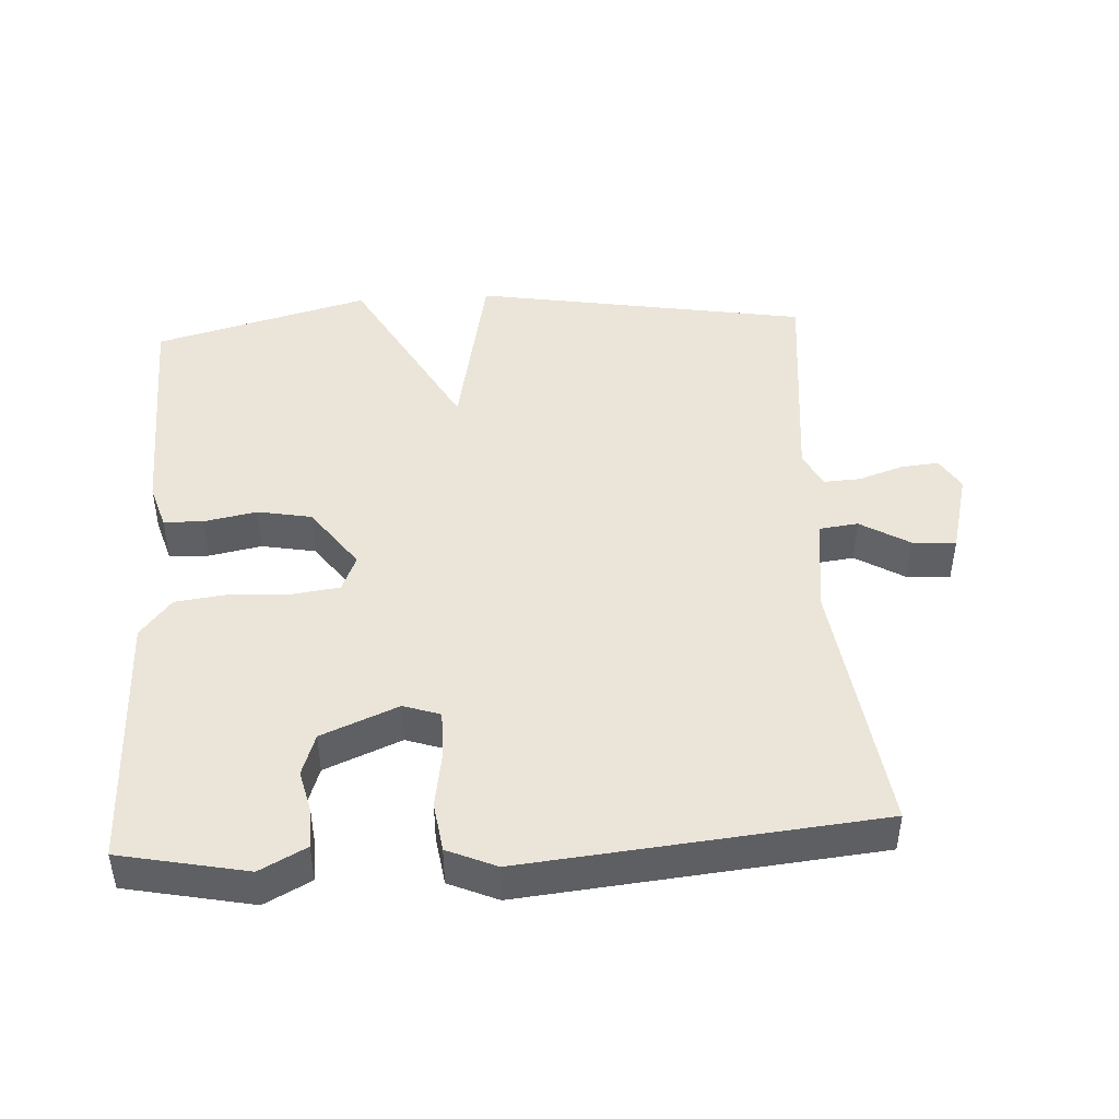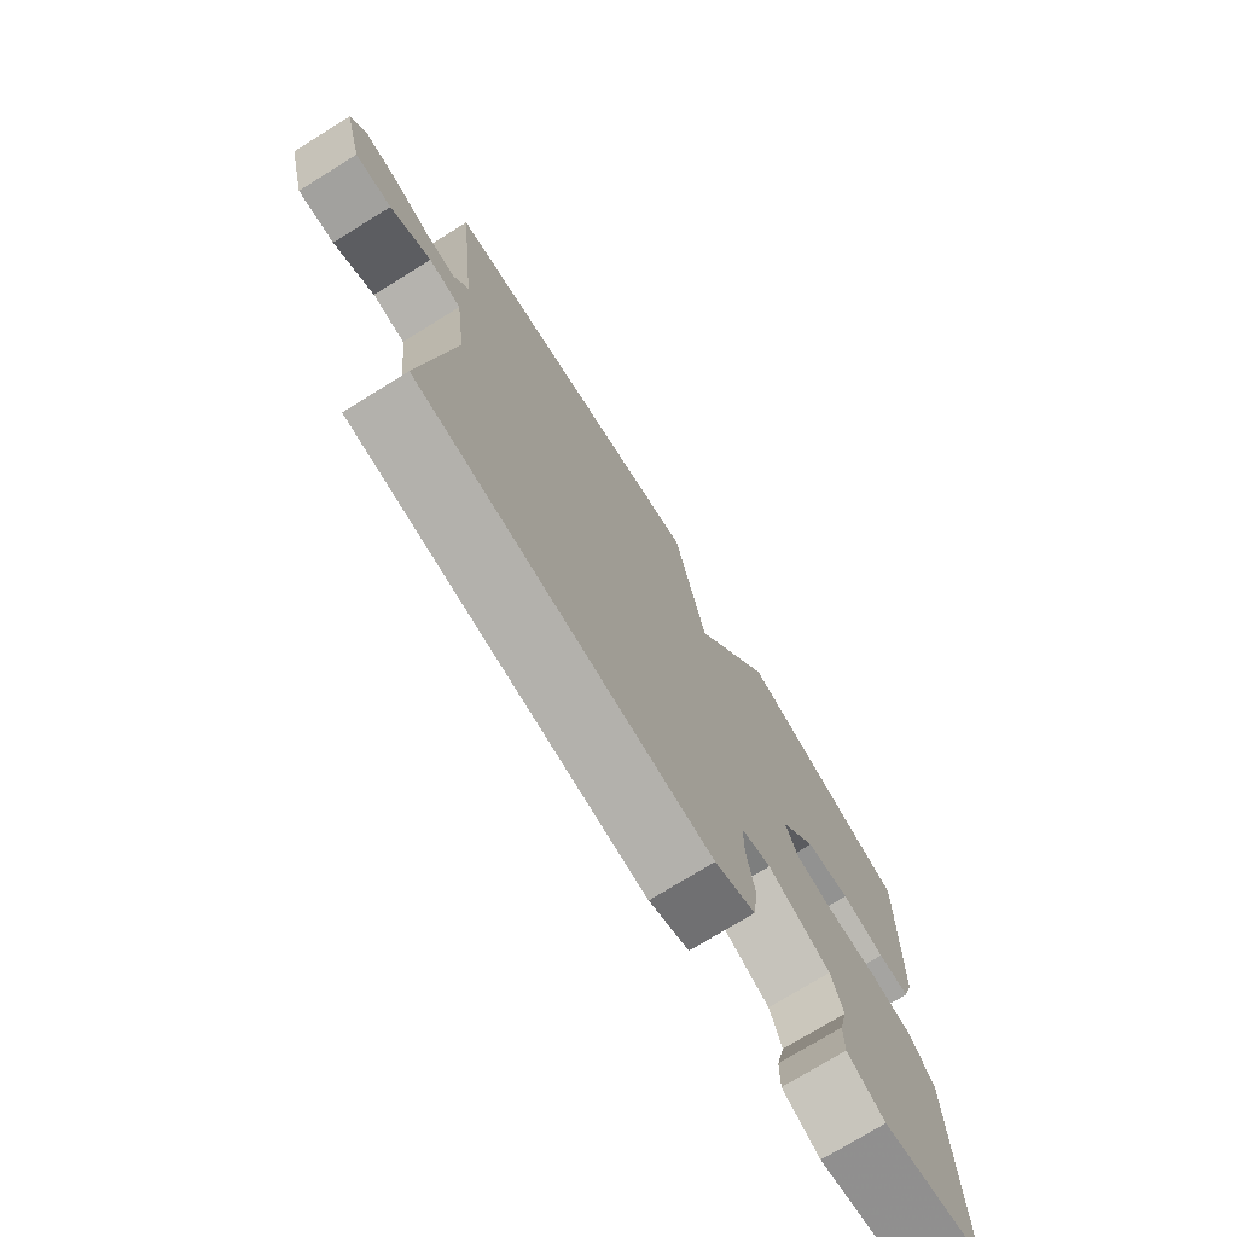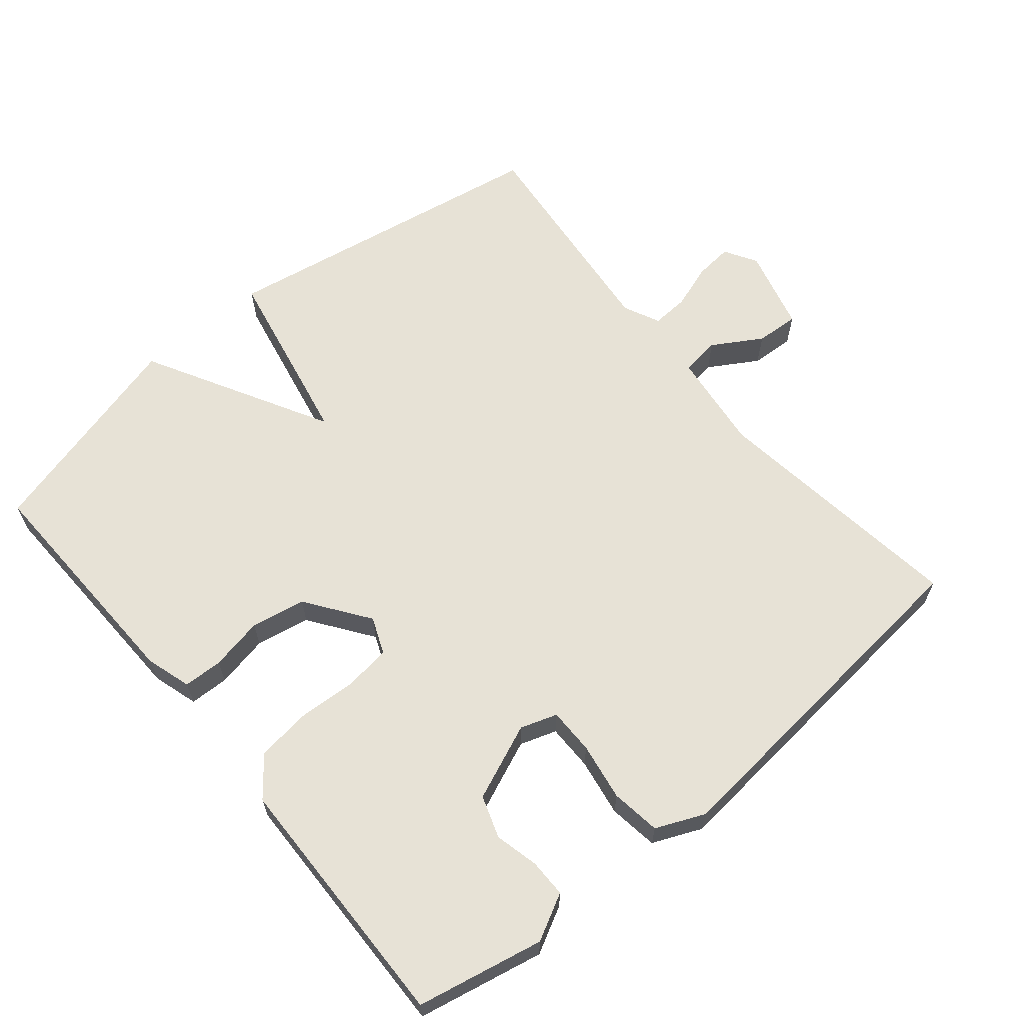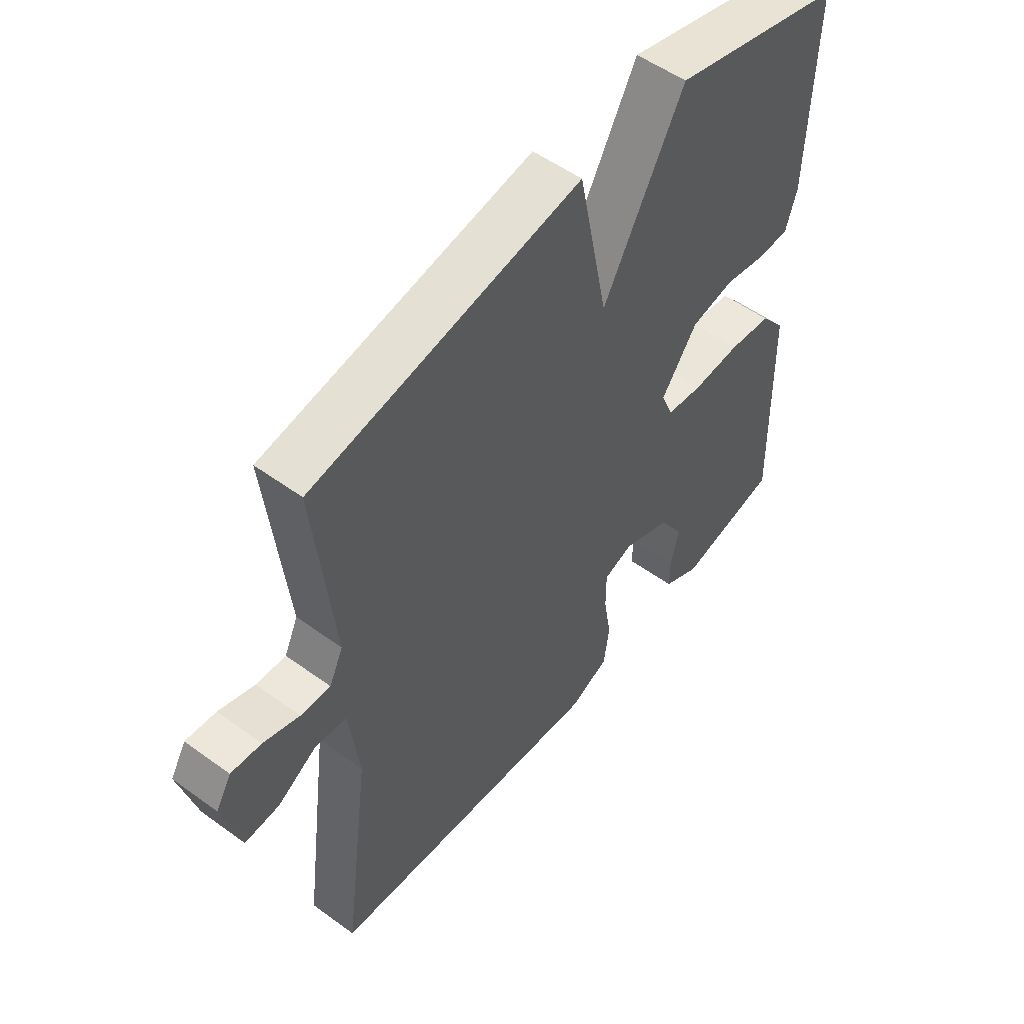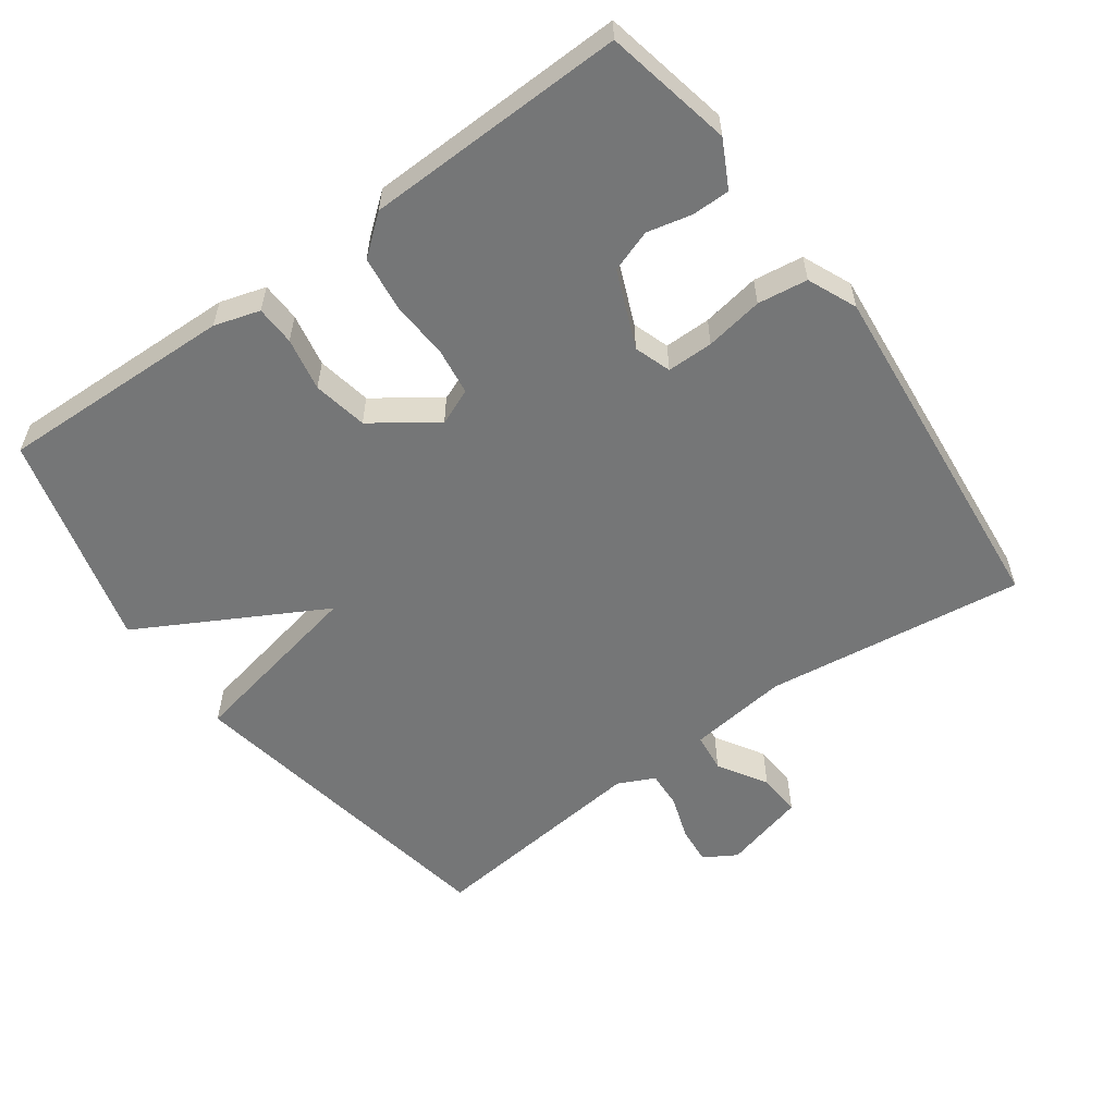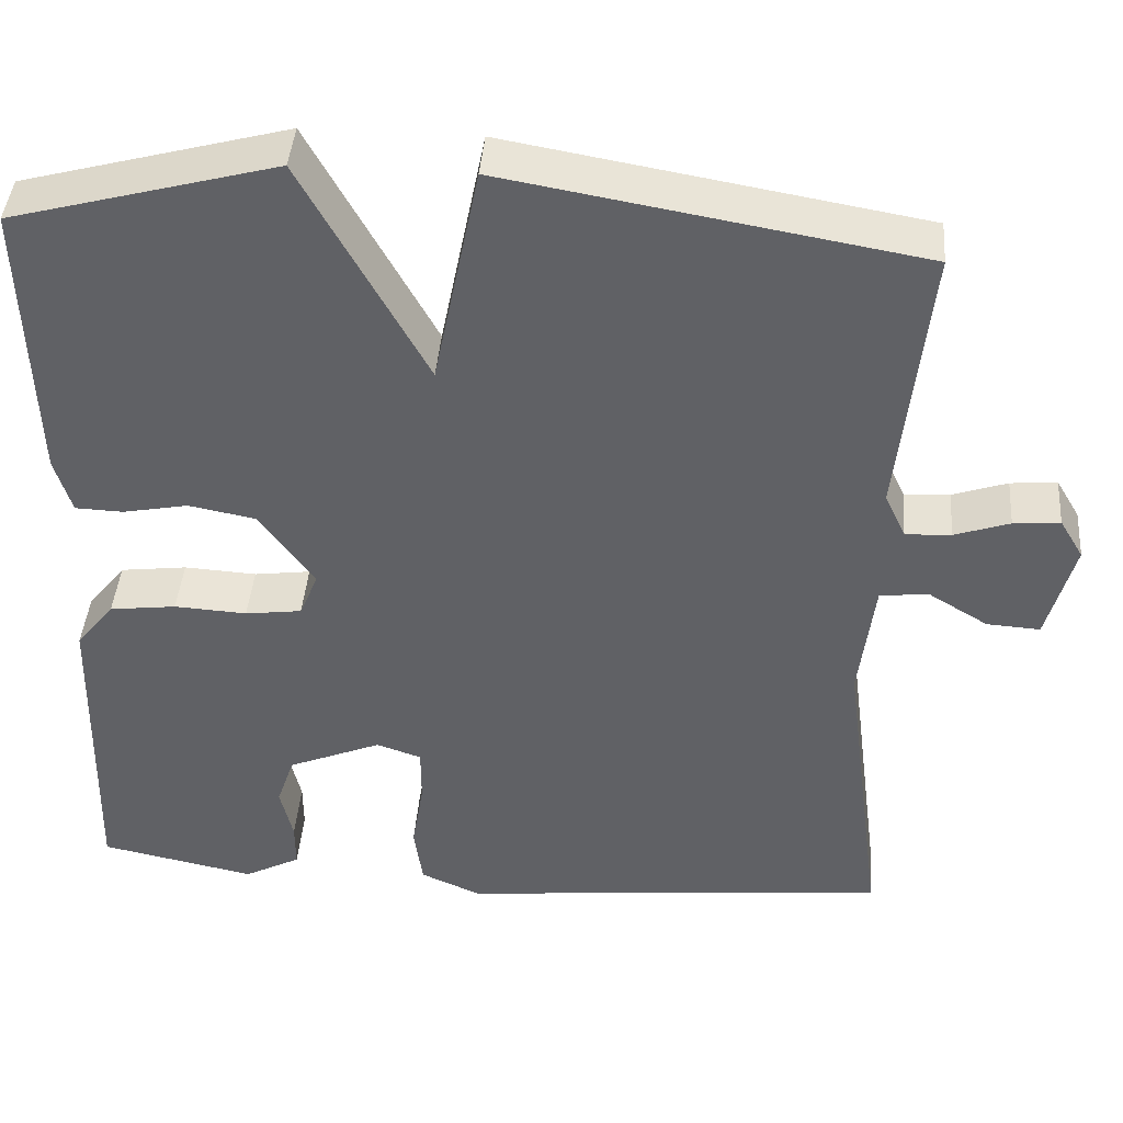
<metadata>
{"format":"obj","ext":"obj","renderer":"f3d","projection":"perspective","resolution":1024,"background":"white","views":[{"elev":45.3,"azim":176.5,"up":"+Y"},{"elev":-75.0,"azim":-58.3,"up":"+Z"},{"elev":63.4,"azim":140.2,"up":"+Y"},{"elev":53.3,"azim":-52.1,"up":"+Z"},{"elev":-56.7,"azim":125.9,"up":"+Y"},{"elev":42.3,"azim":-175.5,"up":"+Z"}]}
</metadata>
<code>
v -0.5 0.07 0.5
v -0.013 0.07 0.584
v 0.041 0.07 0.317
v 0.187 0.07 0.584
v 0.5 0.07 0.5
v 0.49 0.07 0.159
v 0.47 0.07 0.093
v 0.413 0.07 0.091
v 0.336 0.07 0.106
v 0.257 0.07 0.091
v 0.192 0.07 0
v 0.214 0.07 -0.053
v 0.281 0.07 -0.062
v 0.367 0.07 -0.057
v 0.446 0.07 -0.067
v 0.491 0.07 -0.123
v 0.5 0.07 -0.5
v 0.316 0.07 -0.538
v 0.249 0.07 -0.503
v 0.249 0.07 -0.448
v 0.264 0.07 -0.384
v 0.243 0.07 -0.323
v 0.132 0.07 -0.277
v 0.079 0.07 -0.295
v 0.079 0.07 -0.362
v 0.093 0.07 -0.446
v 0.083 0.07 -0.518
v 0.012 0.07 -0.549
v -0.5 0.07 -0.5
v -0.451 0.07 -0.123
v -0.469 0.07 0.022
v -0.526 0.07 0.029
v -0.597 0.07 -0.014
v -0.66 0.07 -0.018
v -0.692 0.07 0.102
v -0.664 0.07 0.149
v -0.609 0.07 0.144
v -0.544 0.07 0.122
v -0.49 0.07 0.119
v -0.465 0.07 0.172
v -0.5 0 0.5
v -0.013 0 0.584
v 0.041 0 0.317
v 0.187 0 0.584
v 0.5 0 0.5
v 0.49 0 0.159
v 0.47 0 0.093
v 0.413 0 0.091
v 0.336 0 0.106
v 0.257 0 0.091
v 0.192 0 0
v 0.214 0 -0.053
v 0.281 0 -0.062
v 0.367 0 -0.057
v 0.446 0 -0.067
v 0.491 0 -0.123
v 0.5 0 -0.5
v 0.316 0 -0.538
v 0.249 0 -0.503
v 0.249 0 -0.448
v 0.264 0 -0.384
v 0.243 0 -0.323
v 0.132 0 -0.277
v 0.079 0 -0.295
v 0.079 0 -0.362
v 0.093 0 -0.446
v 0.083 0 -0.518
v 0.012 0 -0.549
v -0.5 0 -0.5
v -0.451 0 -0.123
v -0.469 0 0.022
v -0.526 0 0.029
v -0.597 0 -0.014
v -0.66 0 -0.018
v -0.692 0 0.102
v -0.664 0 0.149
v -0.609 0 0.144
v -0.544 0 0.122
v -0.49 0 0.119
v -0.465 0 0.172
f 36 37 38
f 35 36 38
f 34 35 38
f 33 34 38
f 32 33 38
f 31 32 38 39
f 28 29 30
f 27 28 30
f 26 27 30
f 25 26 30
f 24 25 30 31
f 31 39 40
f 24 31 40
f 23 24 40
f 19 20 21
f 18 19 21
f 17 18 21
f 16 17 21
f 15 16 21
f 14 15 21
f 13 14 21 22
f 12 13 22 23
f 7 8 9
f 6 7 9
f 5 6 9
f 4 5 9
f 3 4 9
f 3 9 10
f 1 2 3
f 40 1 3
f 23 40 3
f 11 12 23 3
f 3 10 11
f 78 77 76
f 78 76 75
f 78 75 74
f 78 74 73
f 78 73 72
f 79 78 72 71
f 70 69 68
f 70 68 67
f 70 67 66
f 70 66 65
f 71 70 65 64
f 80 79 71
f 80 71 64
f 80 64 63
f 61 60 59
f 61 59 58
f 61 58 57
f 61 57 56
f 61 56 55
f 61 55 54
f 62 61 54 53
f 63 62 53 52
f 49 48 47
f 49 47 46
f 49 46 45
f 49 45 44
f 49 44 43
f 50 49 43
f 43 42 41
f 43 41 80
f 43 80 63
f 43 63 52 51
f 51 50 43
f 1 41 42 2
f 2 42 43 3
f 3 43 44 4
f 4 44 45 5
f 5 45 46 6
f 6 46 47 7
f 7 47 48 8
f 8 48 49 9
f 9 49 50 10
f 10 50 51 11
f 11 51 52 12
f 12 52 53 13
f 13 53 54 14
f 14 54 55 15
f 15 55 56 16
f 16 56 57 17
f 17 57 58 18
f 18 58 59 19
f 19 59 60 20
f 20 60 61 21
f 21 61 62 22
f 22 62 63 23
f 23 63 64 24
f 24 64 65 25
f 25 65 66 26
f 26 66 67 27
f 27 67 68 28
f 28 68 69 29
f 29 69 70 30
f 30 70 71 31
f 31 71 72 32
f 32 72 73 33
f 33 73 74 34
f 34 74 75 35
f 35 75 76 36
f 36 76 77 37
f 37 77 78 38
f 38 78 79 39
f 39 79 80 40
f 40 80 41 1

</code>
